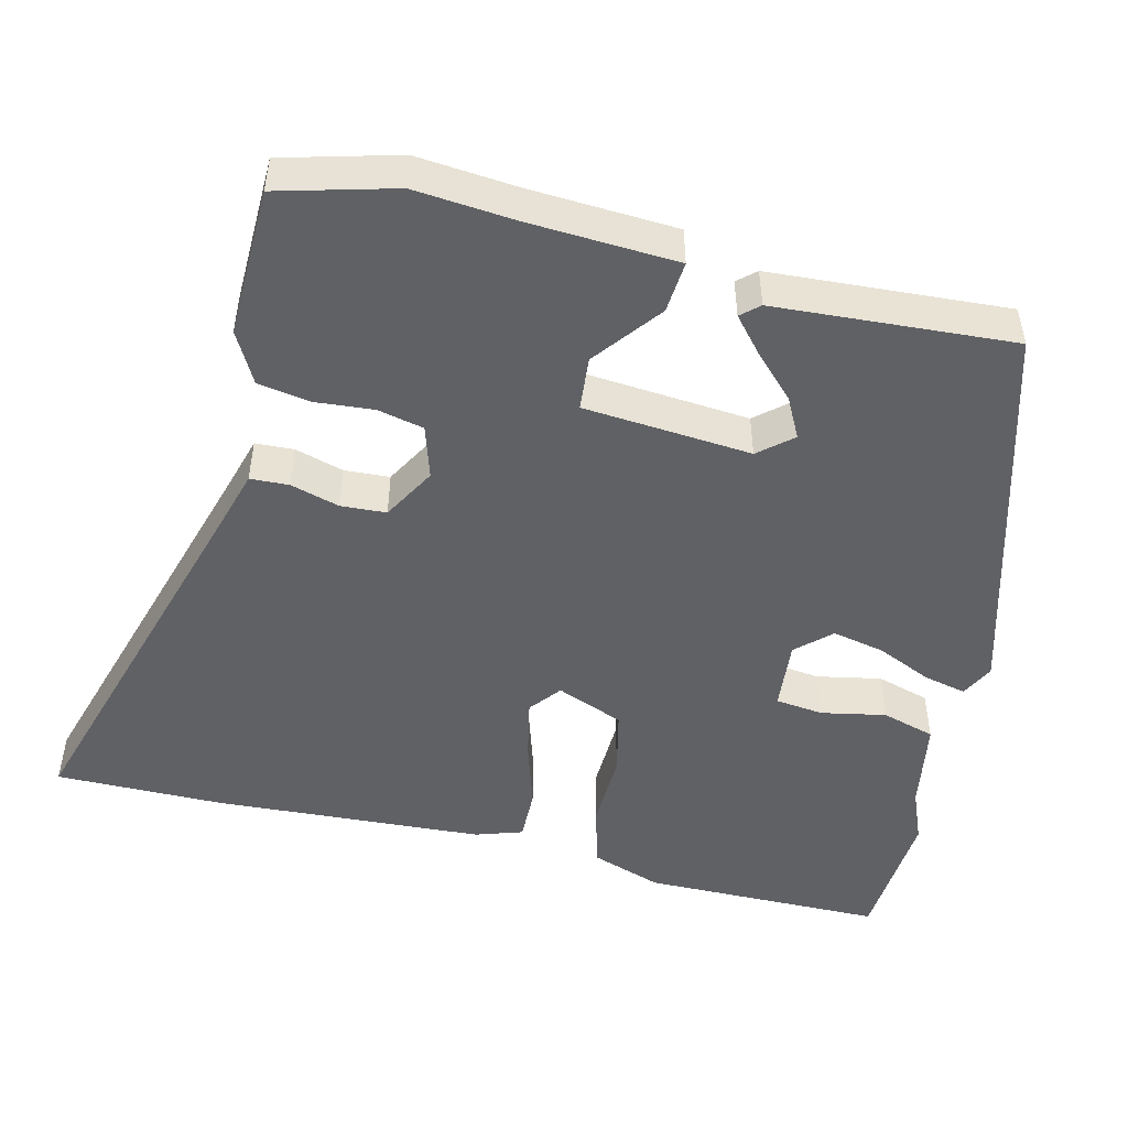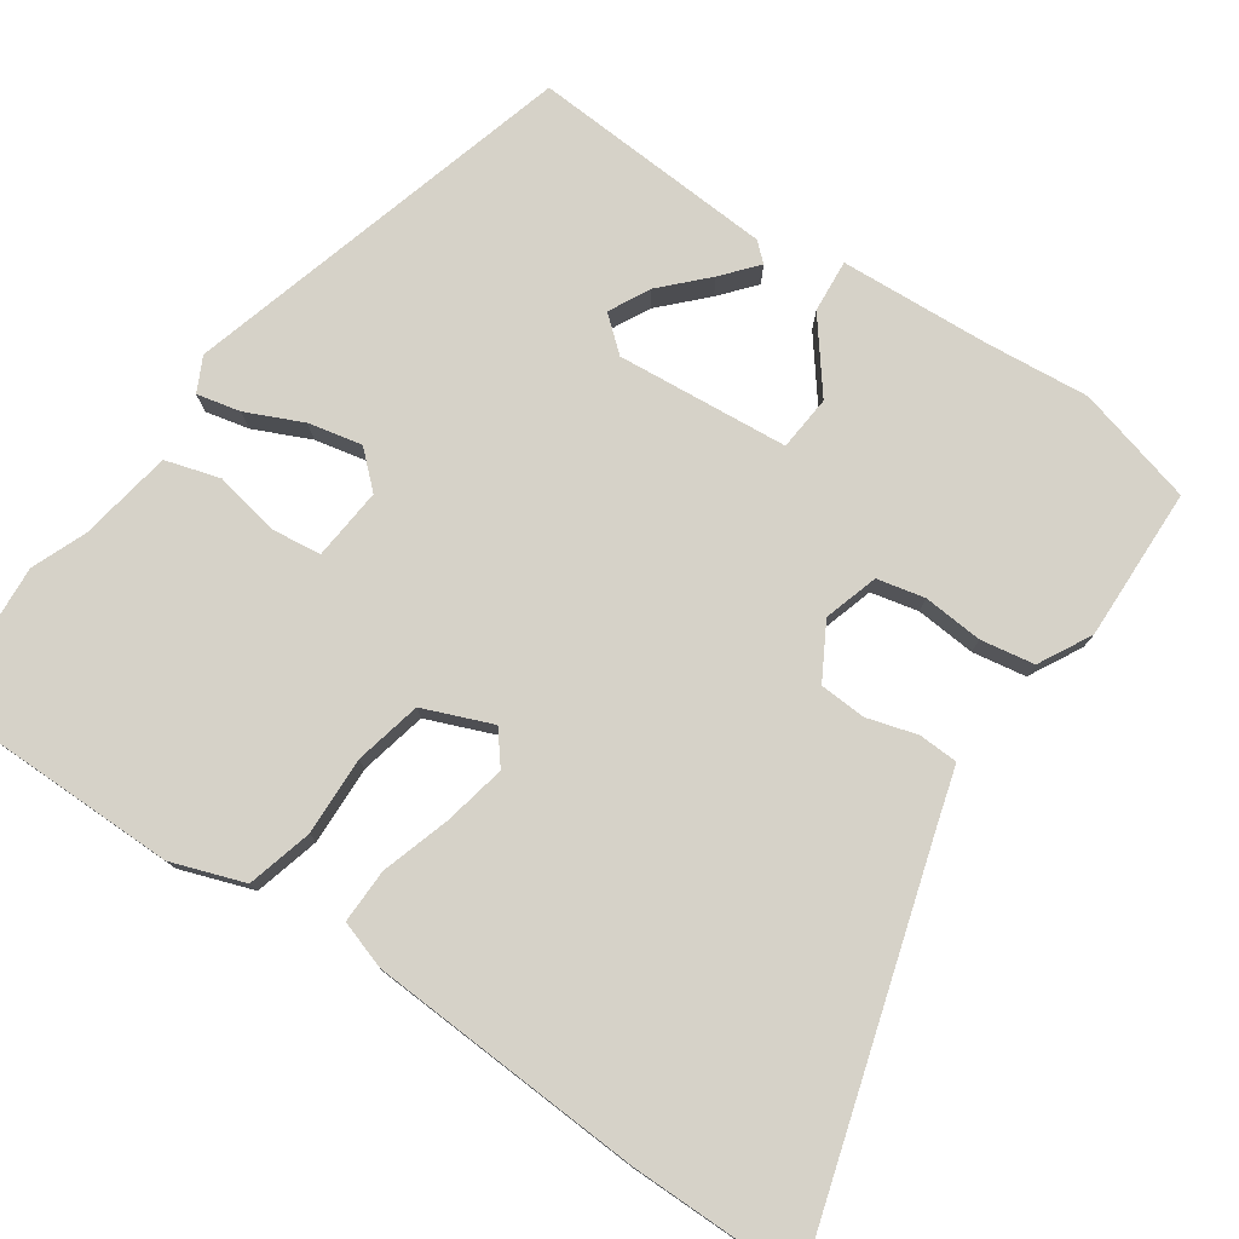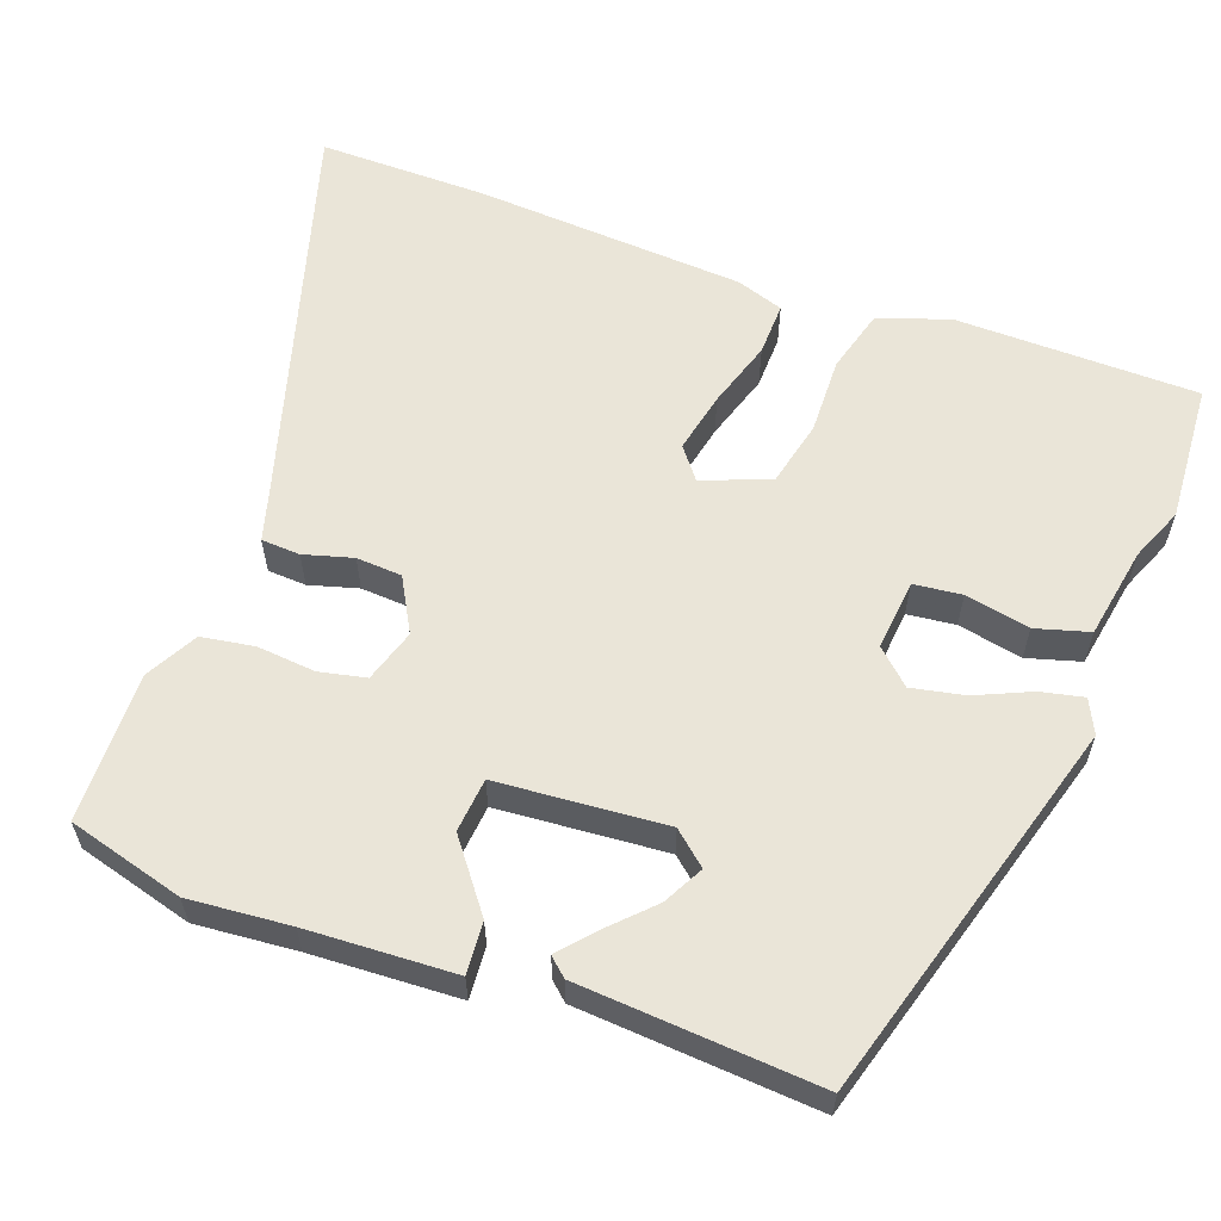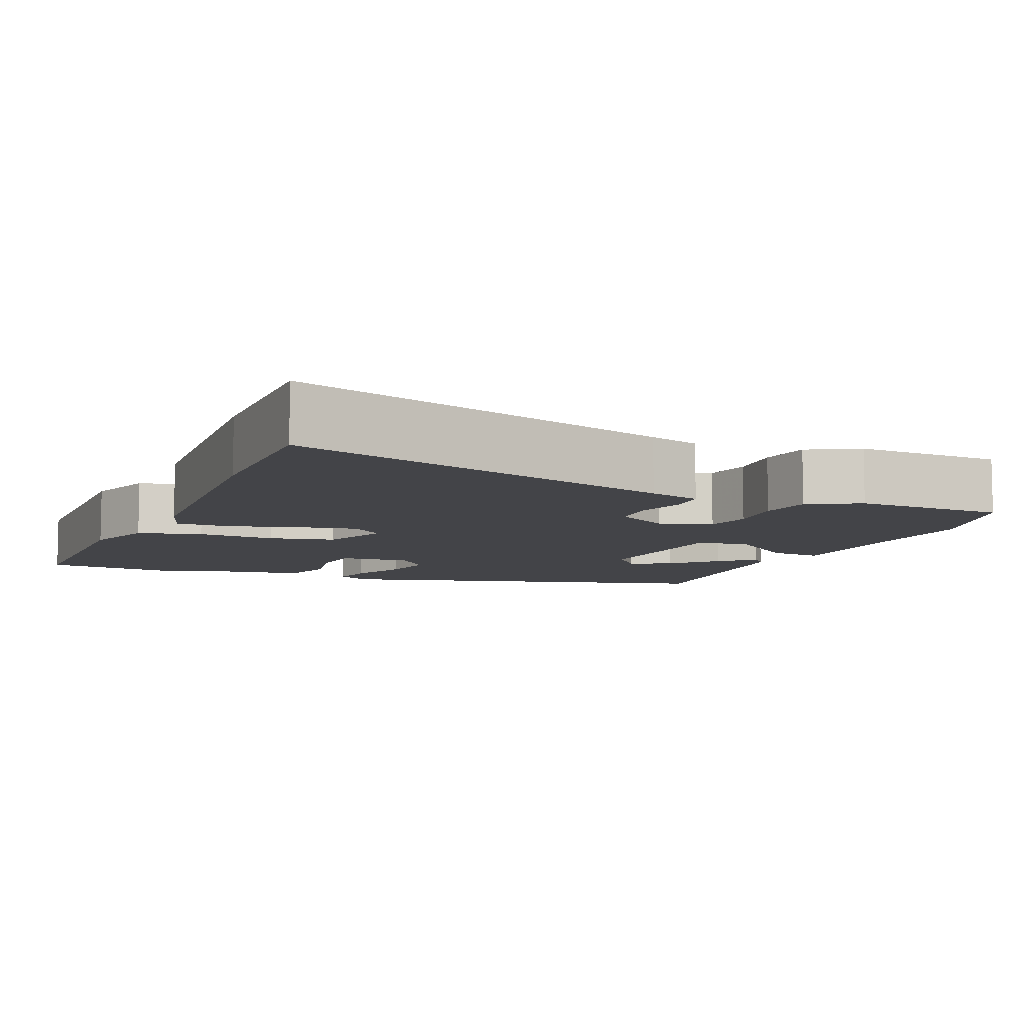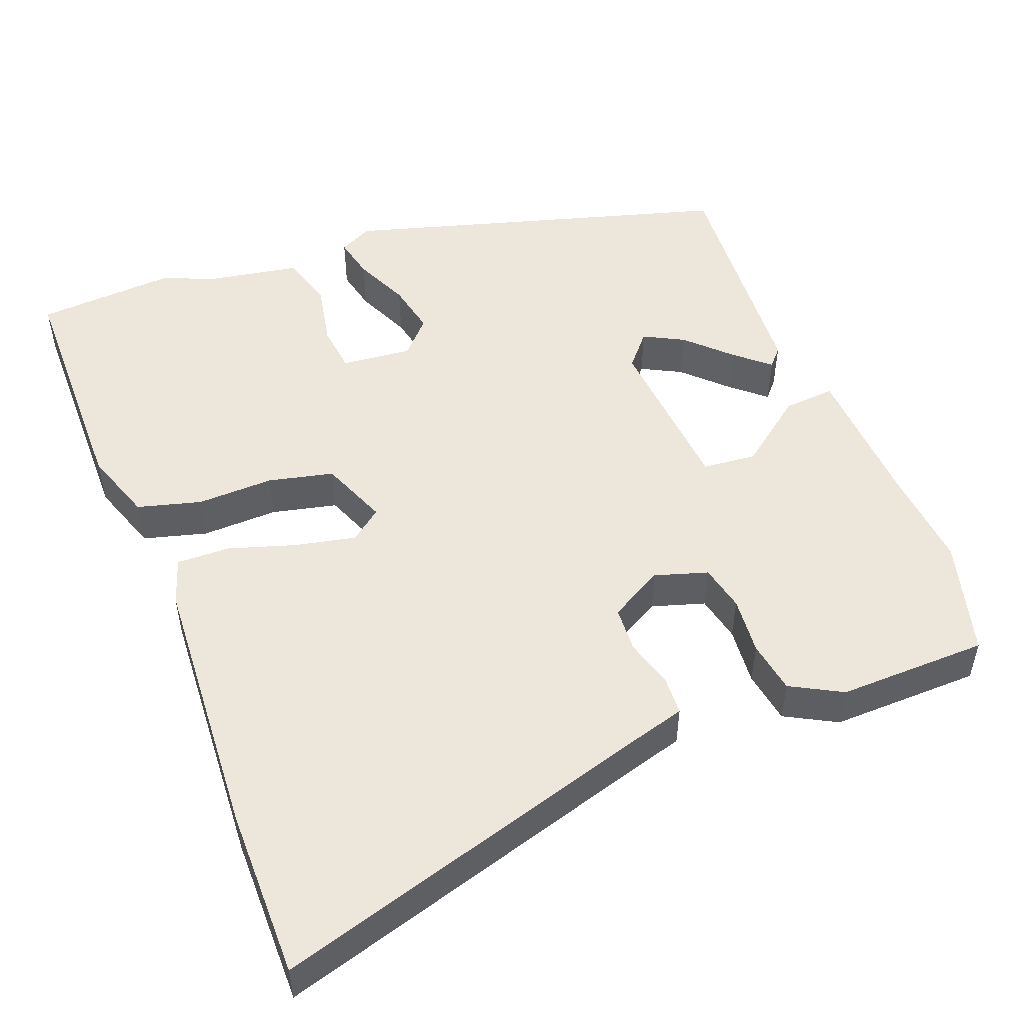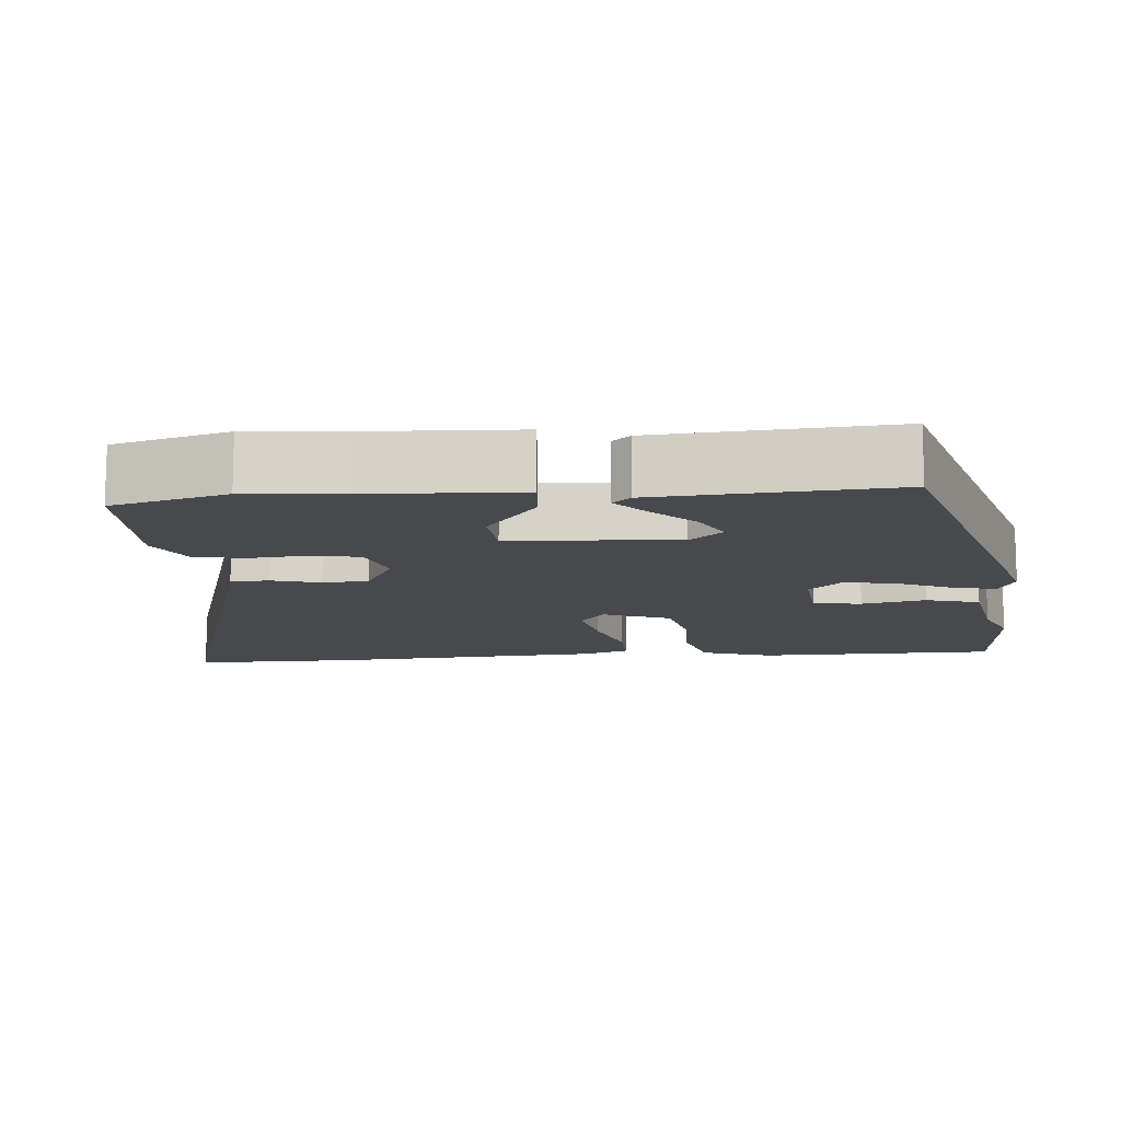
<metadata>
{"format":"obj","ext":"obj","renderer":"f3d","projection":"perspective","resolution":1024,"background":"white","views":[{"elev":-48.9,"azim":-103.3,"up":"+Y"},{"elev":77.5,"azim":124.7,"up":"+Y"},{"elev":59.5,"azim":-69.2,"up":"+Y"},{"elev":-8.3,"azim":157.4,"up":"+Y"},{"elev":50.7,"azim":159.4,"up":"+Y"},{"elev":-12.4,"azim":-84.3,"up":"+Y"}]}
</metadata>
<code>
v 0.5 0.07 -0.445
v 0.499 0.07 -0.667
v -0.012 0.07 -0.511
v -0.08 0.07 -0.491
v -0.082 0.07 -0.44
v -0.063 0.07 -0.376
v -0.066 0.07 -0.316
v -0.136 0.07 -0.276
v -0.206 0.07 -0.297
v -0.22 0.07 -0.358
v -0.214 0.07 -0.435
v -0.226 0.07 -0.504
v -0.294 0.07 -0.54
v -0.491 0.07 -0.534
v -0.531 0.07 -0.381
v -0.518 0.07 -0.248
v -0.506 0.07 -0.054
v -0.438 0.07 -0.06
v -0.35 0.07 -0.129
v -0.279 0.07 -0.123
v -0.259 0.07 0.098
v -0.296 0.07 0.142
v -0.349 0.07 0.115
v -0.405 0.07 0.061
v -0.45 0.07 0.023
v -0.471 0.07 0.047
v -0.489 0.07 0.361
v 0.018 0.07 0.502
v 0.062 0.07 0.48
v 0.049 0.07 0.424
v 0.016 0.07 0.352
v 0.001 0.07 0.283
v 0.042 0.07 0.238
v 0.135 0.07 0.246
v 0.143 0.07 0.309
v 0.127 0.07 0.394
v 0.148 0.07 0.464
v 0.269 0.07 0.484
v 0.339 0.07 0.512
v 0.522 0.07 0.498
v 0.522 0.07 0.18
v 0.489 0.07 0.087
v 0.405 0.07 0.065
v 0.304 0.07 0.069
v 0.218 0.07 0.05
v 0.182 0.07 -0.038
v 0.223 0.07 -0.071
v 0.303 0.07 -0.055
v 0.392 0.07 -0.028
v 0.462 0.07 -0.027
v 0.482 0.07 -0.089
v 0.5 0 -0.445
v 0.499 0 -0.667
v -0.012 0 -0.511
v -0.08 0 -0.491
v -0.082 0 -0.44
v -0.063 0 -0.376
v -0.066 0 -0.316
v -0.136 0 -0.276
v -0.206 0 -0.297
v -0.22 0 -0.358
v -0.214 0 -0.435
v -0.226 0 -0.504
v -0.294 0 -0.54
v -0.491 0 -0.534
v -0.531 0 -0.381
v -0.518 0 -0.248
v -0.506 0 -0.054
v -0.438 0 -0.06
v -0.35 0 -0.129
v -0.279 0 -0.123
v -0.259 0 0.098
v -0.296 0 0.142
v -0.349 0 0.115
v -0.405 0 0.061
v -0.45 0 0.023
v -0.471 0 0.047
v -0.489 0 0.361
v 0.018 0 0.502
v 0.062 0 0.48
v 0.049 0 0.424
v 0.016 0 0.352
v 0.001 0 0.283
v 0.042 0 0.238
v 0.135 0 0.246
v 0.143 0 0.309
v 0.127 0 0.394
v 0.148 0 0.464
v 0.269 0 0.484
v 0.339 0 0.512
v 0.522 0 0.498
v 0.522 0 0.18
v 0.489 0 0.087
v 0.405 0 0.065
v 0.304 0 0.069
v 0.218 0 0.05
v 0.182 0 -0.038
v 0.223 0 -0.071
v 0.303 0 -0.055
v 0.392 0 -0.028
v 0.462 0 -0.027
v 0.482 0 -0.089
f 1 2 3
f 51 1 3
f 50 51 3
f 49 50 3
f 48 49 3
f 4 5 6
f 3 4 6
f 48 3 6
f 47 48 6
f 46 47 6 7
f 45 46 7 8
f 42 43 44
f 41 42 44
f 40 41 44
f 39 40 44
f 38 39 44
f 38 44 45
f 37 38 45
f 36 37 45
f 35 36 45
f 34 35 45
f 45 8 9
f 34 45 9
f 33 34 9
f 29 30 31
f 28 29 31
f 27 28 31
f 26 27 31
f 23 24 25 26
f 23 26 31
f 22 23 31
f 21 22 31 32
f 16 17 18 19
f 16 19 20
f 15 16 20
f 14 15 20
f 13 14 20
f 12 13 20
f 11 12 20
f 10 11 20
f 9 10 20 21
f 9 21 32 33
f 54 53 52
f 54 52 102
f 54 102 101
f 54 101 100
f 54 100 99
f 57 56 55
f 57 55 54
f 57 54 99
f 57 99 98
f 58 57 98 97
f 59 58 97 96
f 95 94 93
f 95 93 92
f 95 92 91
f 95 91 90
f 95 90 89
f 96 95 89
f 96 89 88
f 96 88 87
f 96 87 86
f 96 86 85
f 60 59 96
f 60 96 85
f 60 85 84
f 82 81 80
f 82 80 79
f 82 79 78
f 82 78 77
f 77 76 75 74
f 82 77 74
f 82 74 73
f 83 82 73 72
f 70 69 68 67
f 71 70 67
f 71 67 66
f 71 66 65
f 71 65 64
f 71 64 63
f 71 63 62
f 71 62 61
f 72 71 61 60
f 84 83 72 60
f 1 52 53 2
f 2 53 54 3
f 3 54 55 4
f 4 55 56 5
f 5 56 57 6
f 6 57 58 7
f 7 58 59 8
f 8 59 60 9
f 9 60 61 10
f 10 61 62 11
f 11 62 63 12
f 12 63 64 13
f 13 64 65 14
f 14 65 66 15
f 15 66 67 16
f 16 67 68 17
f 17 68 69 18
f 18 69 70 19
f 19 70 71 20
f 20 71 72 21
f 21 72 73 22
f 22 73 74 23
f 23 74 75 24
f 24 75 76 25
f 25 76 77 26
f 26 77 78 27
f 27 78 79 28
f 28 79 80 29
f 29 80 81 30
f 30 81 82 31
f 31 82 83 32
f 32 83 84 33
f 33 84 85 34
f 34 85 86 35
f 35 86 87 36
f 36 87 88 37
f 37 88 89 38
f 38 89 90 39
f 39 90 91 40
f 40 91 92 41
f 41 92 93 42
f 42 93 94 43
f 43 94 95 44
f 44 95 96 45
f 45 96 97 46
f 46 97 98 47
f 47 98 99 48
f 48 99 100 49
f 49 100 101 50
f 50 101 102 51
f 51 102 52 1

</code>
